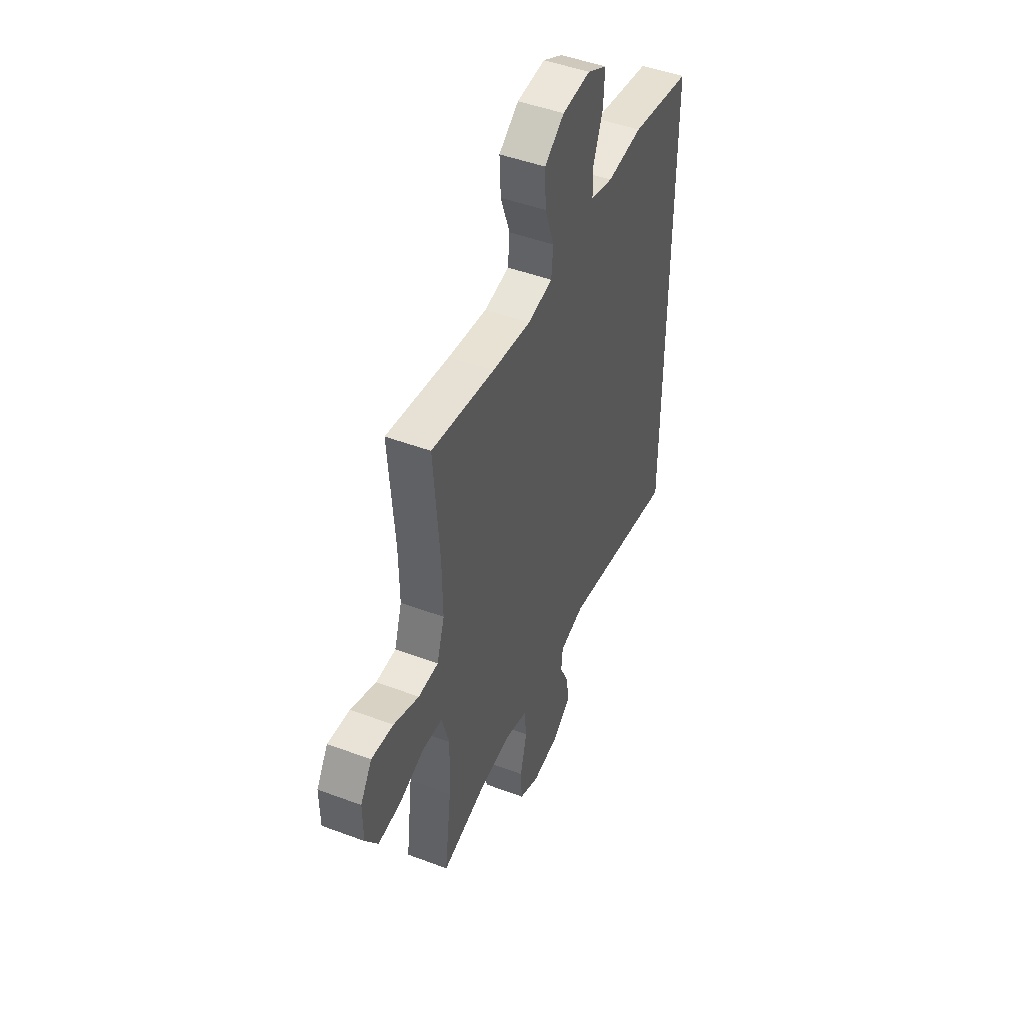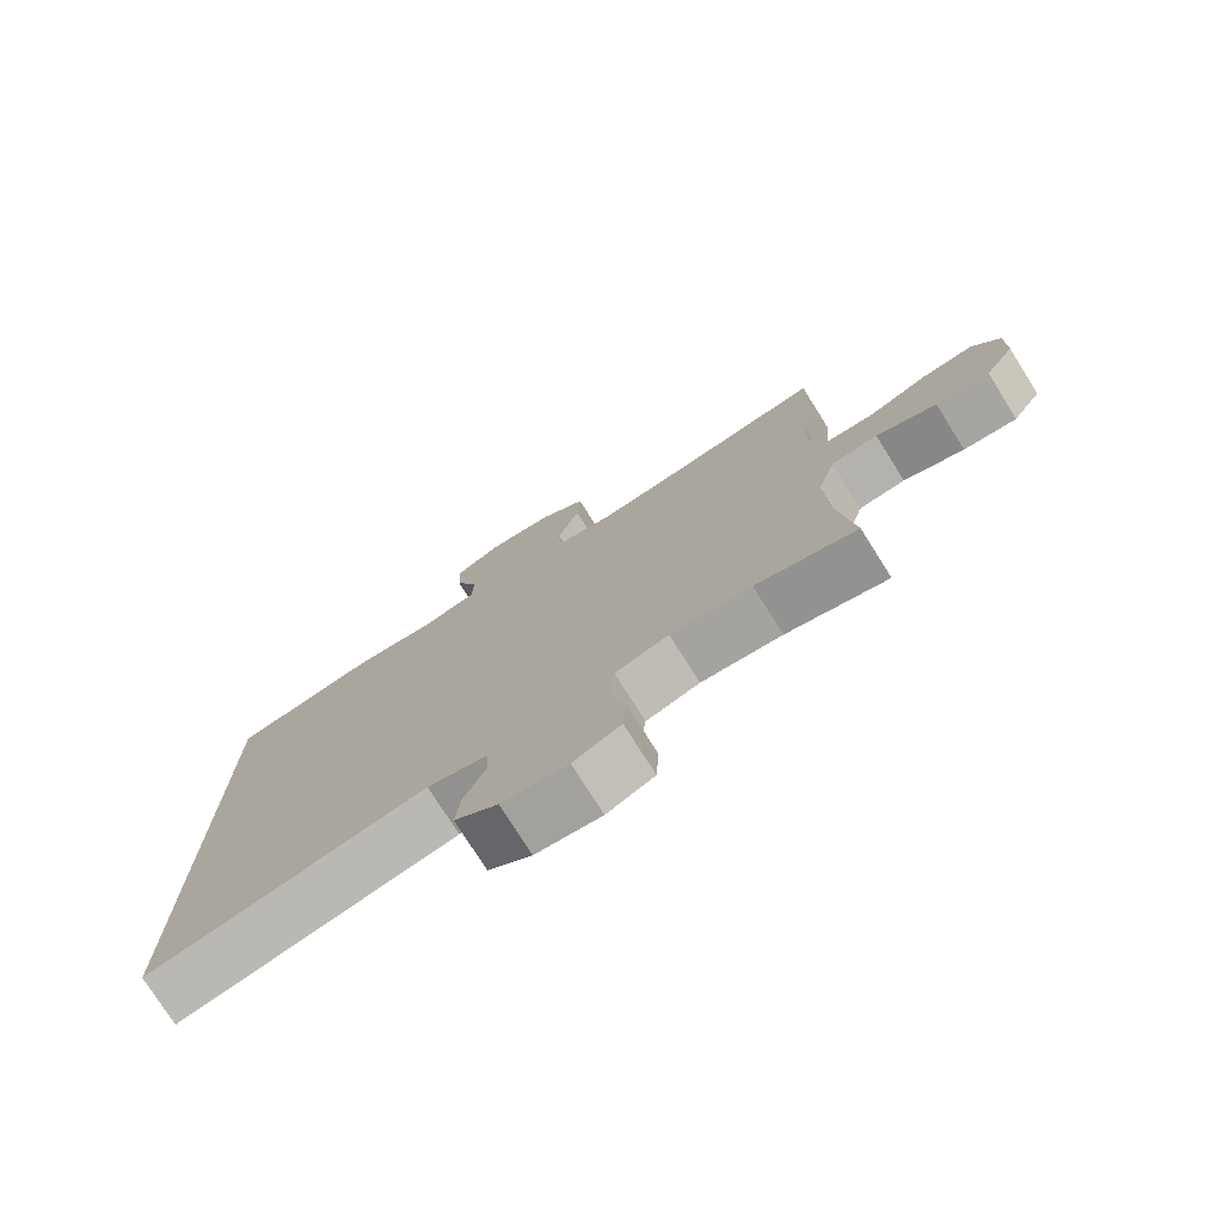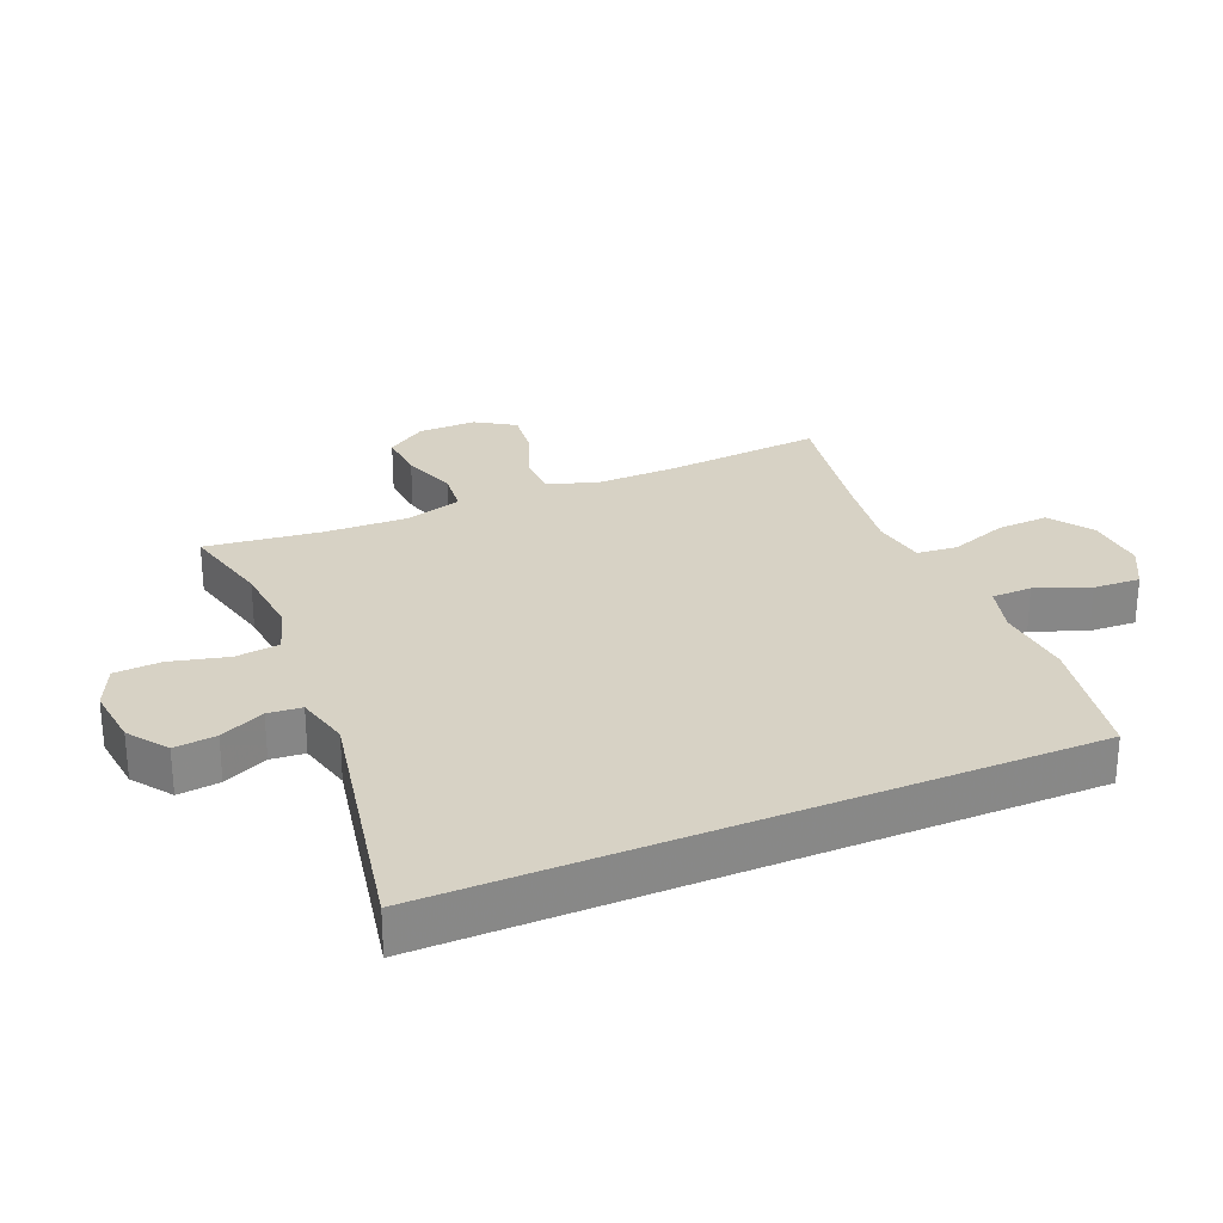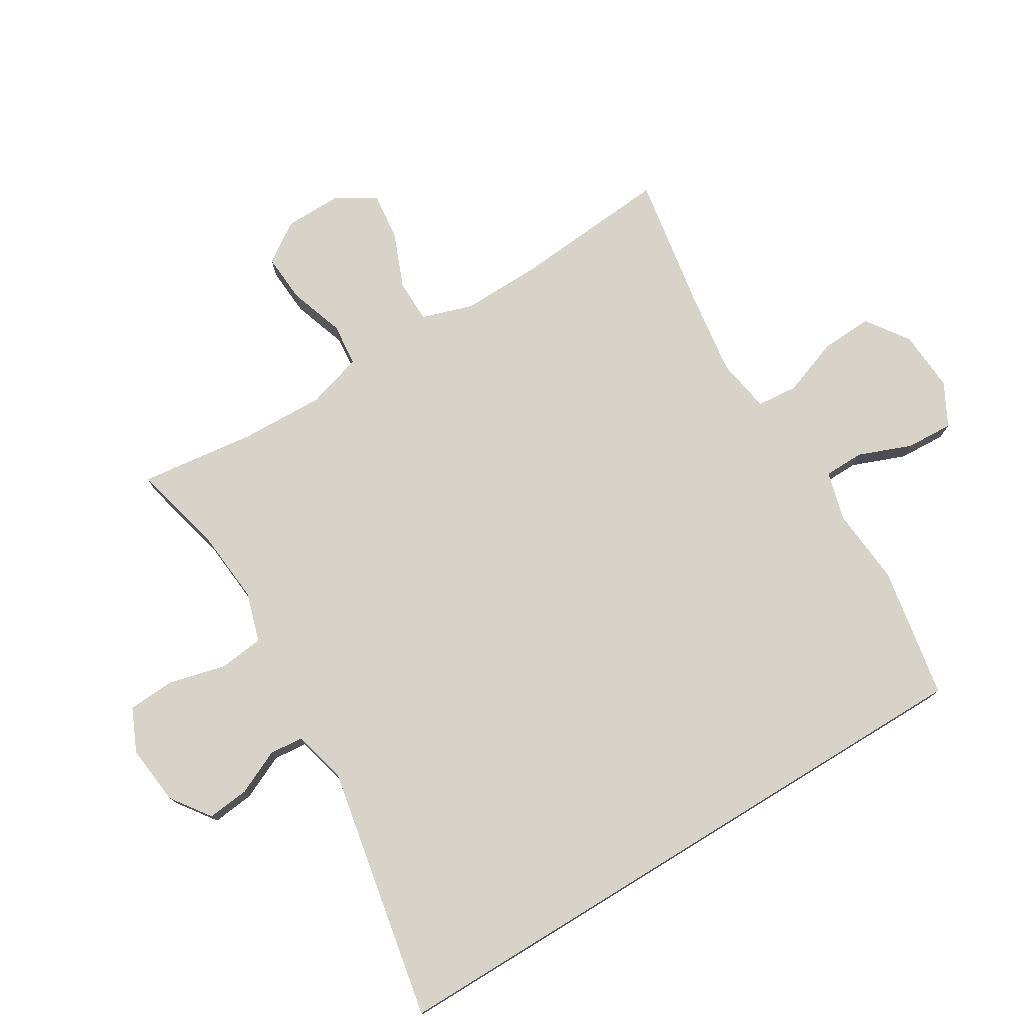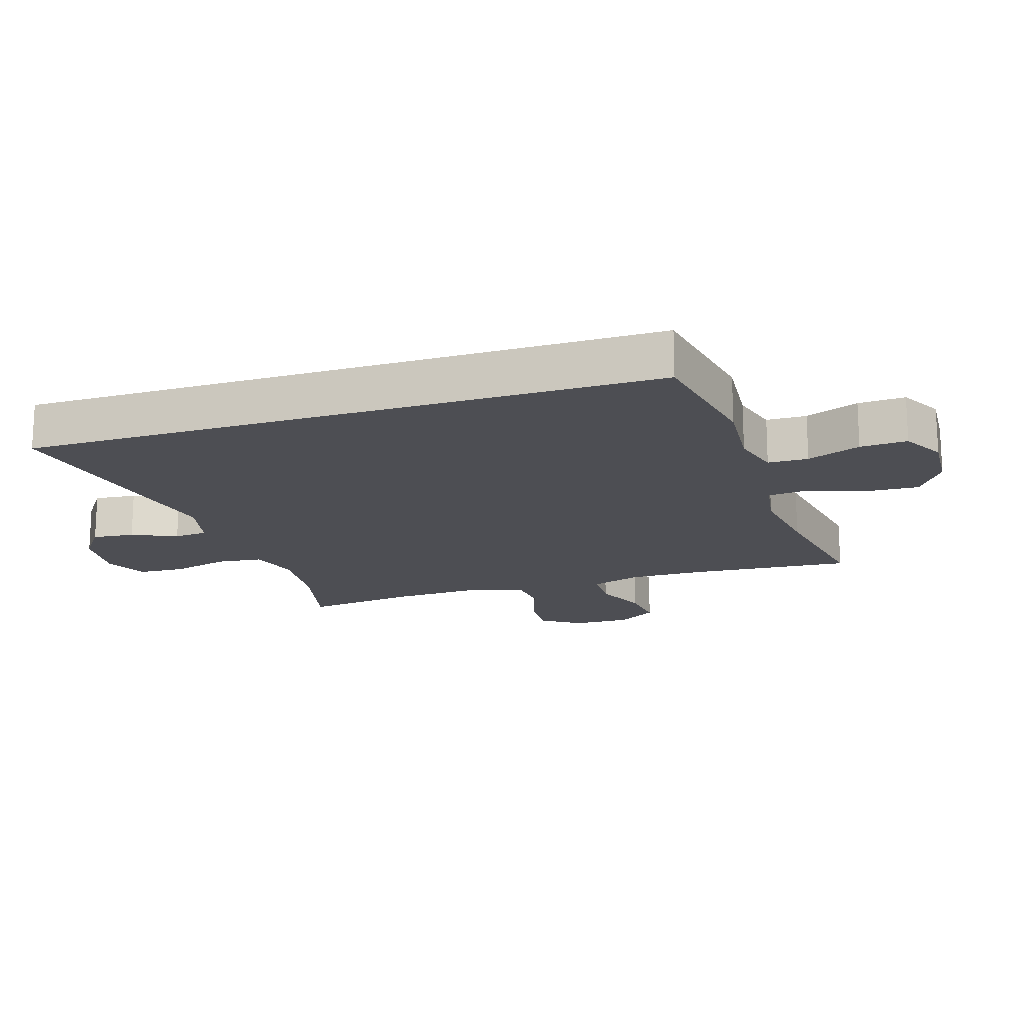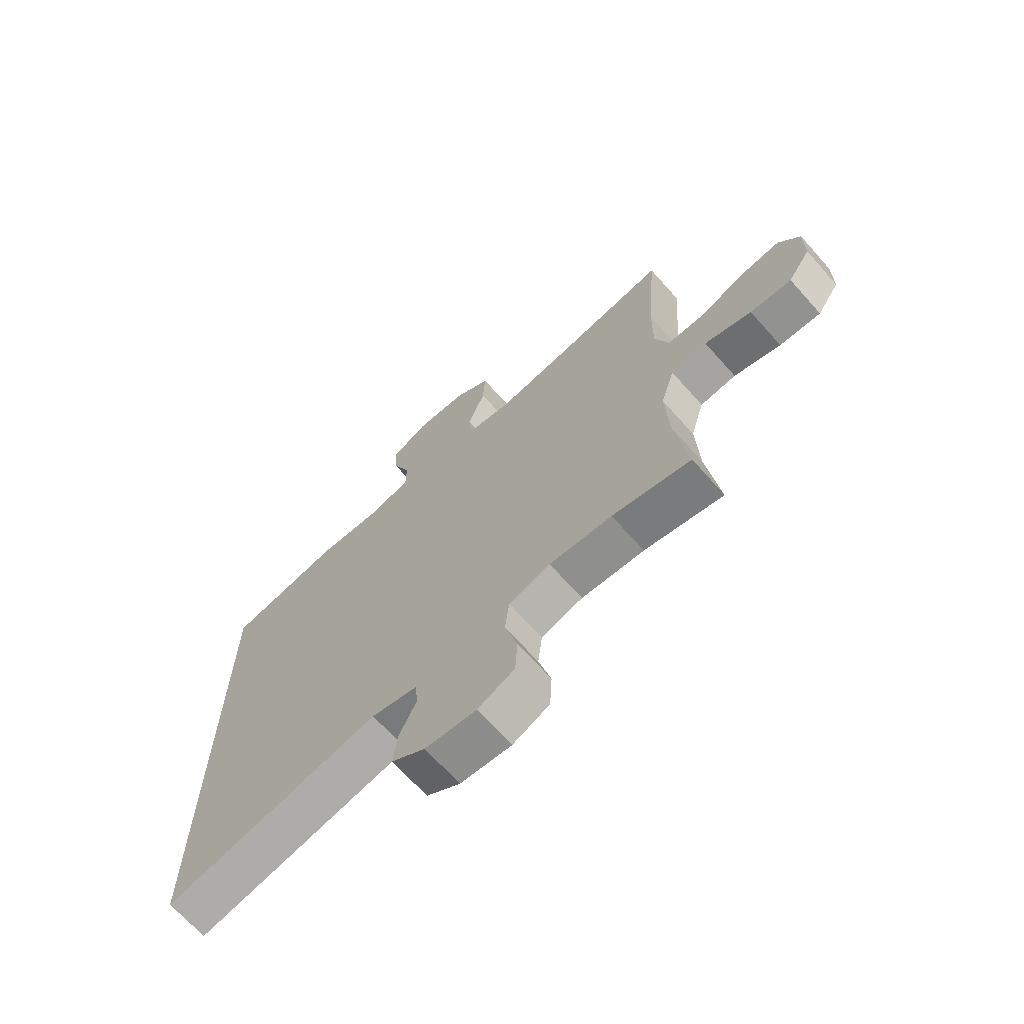
<metadata>
{"format":"obj","ext":"obj","renderer":"f3d","projection":"perspective","resolution":1024,"background":"white","views":[{"elev":47.2,"azim":113.0,"up":"+Z"},{"elev":-76.1,"azim":32.2,"up":"+Z"},{"elev":27.6,"azim":-113.1,"up":"+Y"},{"elev":76.5,"azim":-121.5,"up":"+Y"},{"elev":-17.3,"azim":-72.3,"up":"+Y"},{"elev":-69.1,"azim":41.8,"up":"+Z"}]}
</metadata>
<code>
v -0.5 0.07 0.44
v -0.293 0.07 0.478
v -0.172 0.07 0.468
v -0.095 0.07 0.489
v -0.094 0.07 0.552
v -0.127 0.07 0.636
v -0.131 0.07 0.71
v -0.064 0.07 0.746
v 0.032 0.07 0.74
v 0.099 0.07 0.694
v 0.095 0.07 0.612
v 0.063 0.07 0.522
v 0.069 0.07 0.458
v 0.154 0.07 0.444
v 0.286 0.07 0.463
v 0.5 0.07 0.5
v 0.48 0.07 0.251
v 0.478 0.07 0.127
v 0.504 0.07 0.047
v 0.572 0.07 0.046
v 0.658 0.07 0.081
v 0.733 0.07 0.09
v 0.772 0.07 0.029
v 0.771 0.07 -0.062
v 0.729 0.07 -0.125
v 0.652 0.07 -0.12
v 0.565 0.07 -0.091
v 0.498 0.07 -0.098
v 0.472 0.07 -0.186
v 0.477 0.07 -0.319
v 0.5 0.07 -0.5
v 0.355 0.07 -0.465
v 0.239 0.07 -0.455
v 0.162 0.07 -0.479
v 0.154 0.07 -0.549
v 0.177 0.07 -0.639
v 0.173 0.07 -0.713
v 0.105 0.07 -0.744
v 0.011 0.07 -0.734
v -0.051 0.07 -0.69
v -0.044 0.07 -0.624
v -0.012 0.07 -0.554
v -0.017 0.07 -0.501
v -0.102 0.07 -0.48
v -0.5 0.07 -0.559
v -0.5 0 0.44
v -0.293 0 0.478
v -0.172 0 0.468
v -0.095 0 0.489
v -0.094 0 0.552
v -0.127 0 0.636
v -0.131 0 0.71
v -0.064 0 0.746
v 0.032 0 0.74
v 0.099 0 0.694
v 0.095 0 0.612
v 0.063 0 0.522
v 0.069 0 0.458
v 0.154 0 0.444
v 0.286 0 0.463
v 0.5 0 0.5
v 0.48 0 0.251
v 0.478 0 0.127
v 0.504 0 0.047
v 0.572 0 0.046
v 0.658 0 0.081
v 0.733 0 0.09
v 0.772 0 0.029
v 0.771 0 -0.062
v 0.729 0 -0.125
v 0.652 0 -0.12
v 0.565 0 -0.091
v 0.498 0 -0.098
v 0.472 0 -0.186
v 0.477 0 -0.319
v 0.5 0 -0.5
v 0.355 0 -0.465
v 0.239 0 -0.455
v 0.162 0 -0.479
v 0.154 0 -0.549
v 0.177 0 -0.639
v 0.173 0 -0.713
v 0.105 0 -0.744
v 0.011 0 -0.734
v -0.051 0 -0.69
v -0.044 0 -0.624
v -0.012 0 -0.554
v -0.017 0 -0.501
v -0.102 0 -0.48
v -0.5 0 -0.559
f 1 2 3
f 45 1 3
f 44 45 3
f 43 44 3 4
f 42 43 4 5
f 40 41 42
f 39 40 42
f 38 39 42
f 37 38 42
f 36 37 42
f 35 36 42
f 34 35 42 5
f 33 34 5
f 32 33 5
f 5 6 7
f 32 5 7
f 31 32 7
f 30 31 7
f 29 30 7
f 28 29 7
f 25 26 27
f 24 25 27
f 23 24 27
f 22 23 27
f 21 22 27
f 20 21 27
f 19 20 27 28
f 18 19 28
f 15 16 17
f 14 15 17 18
f 13 14 18 28
f 10 11 12
f 9 10 12
f 8 9 12
f 7 8 12
f 7 12 13
f 7 13 28
f 48 47 46
f 48 46 90
f 48 90 89
f 49 48 89 88
f 50 49 88 87
f 87 86 85
f 87 85 84
f 87 84 83
f 87 83 82
f 87 82 81
f 87 81 80
f 50 87 80 79
f 50 79 78
f 50 78 77
f 52 51 50
f 52 50 77
f 52 77 76
f 52 76 75
f 52 75 74
f 52 74 73
f 72 71 70
f 72 70 69
f 72 69 68
f 72 68 67
f 72 67 66
f 72 66 65
f 73 72 65 64
f 73 64 63
f 62 61 60
f 63 62 60 59
f 73 63 59 58
f 57 56 55
f 57 55 54
f 57 54 53
f 57 53 52
f 58 57 52
f 73 58 52
f 1 46 47 2
f 2 47 48 3
f 3 48 49 4
f 4 49 50 5
f 5 50 51 6
f 6 51 52 7
f 7 52 53 8
f 8 53 54 9
f 9 54 55 10
f 10 55 56 11
f 11 56 57 12
f 12 57 58 13
f 13 58 59 14
f 14 59 60 15
f 15 60 61 16
f 16 61 62 17
f 17 62 63 18
f 18 63 64 19
f 19 64 65 20
f 20 65 66 21
f 21 66 67 22
f 22 67 68 23
f 23 68 69 24
f 24 69 70 25
f 25 70 71 26
f 26 71 72 27
f 27 72 73 28
f 28 73 74 29
f 29 74 75 30
f 30 75 76 31
f 31 76 77 32
f 32 77 78 33
f 33 78 79 34
f 34 79 80 35
f 35 80 81 36
f 36 81 82 37
f 37 82 83 38
f 38 83 84 39
f 39 84 85 40
f 40 85 86 41
f 41 86 87 42
f 42 87 88 43
f 43 88 89 44
f 44 89 90 45
f 45 90 46 1

</code>
